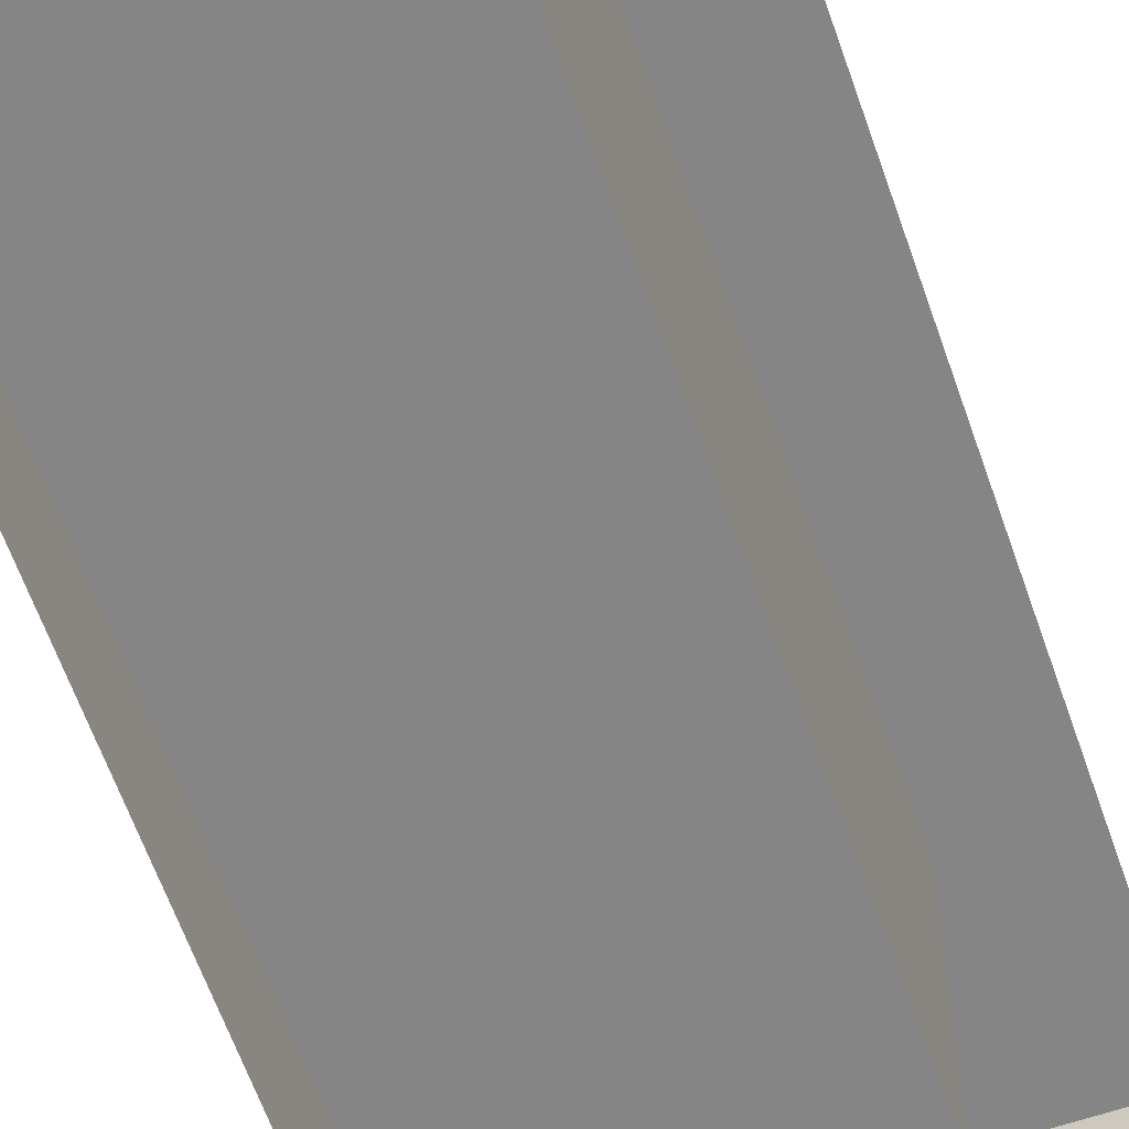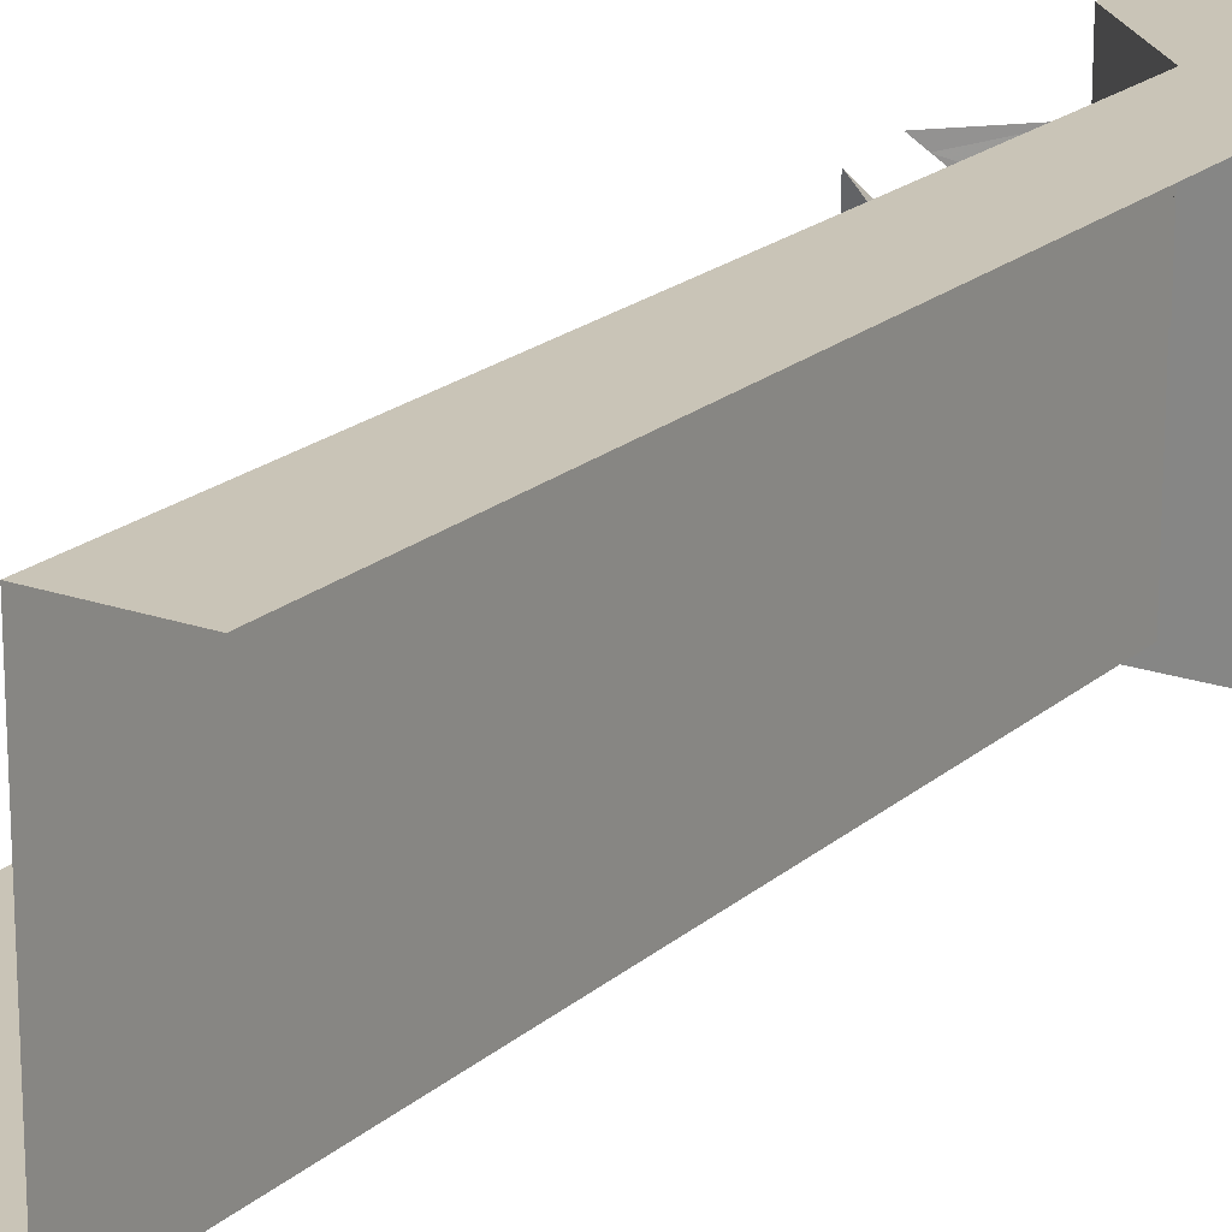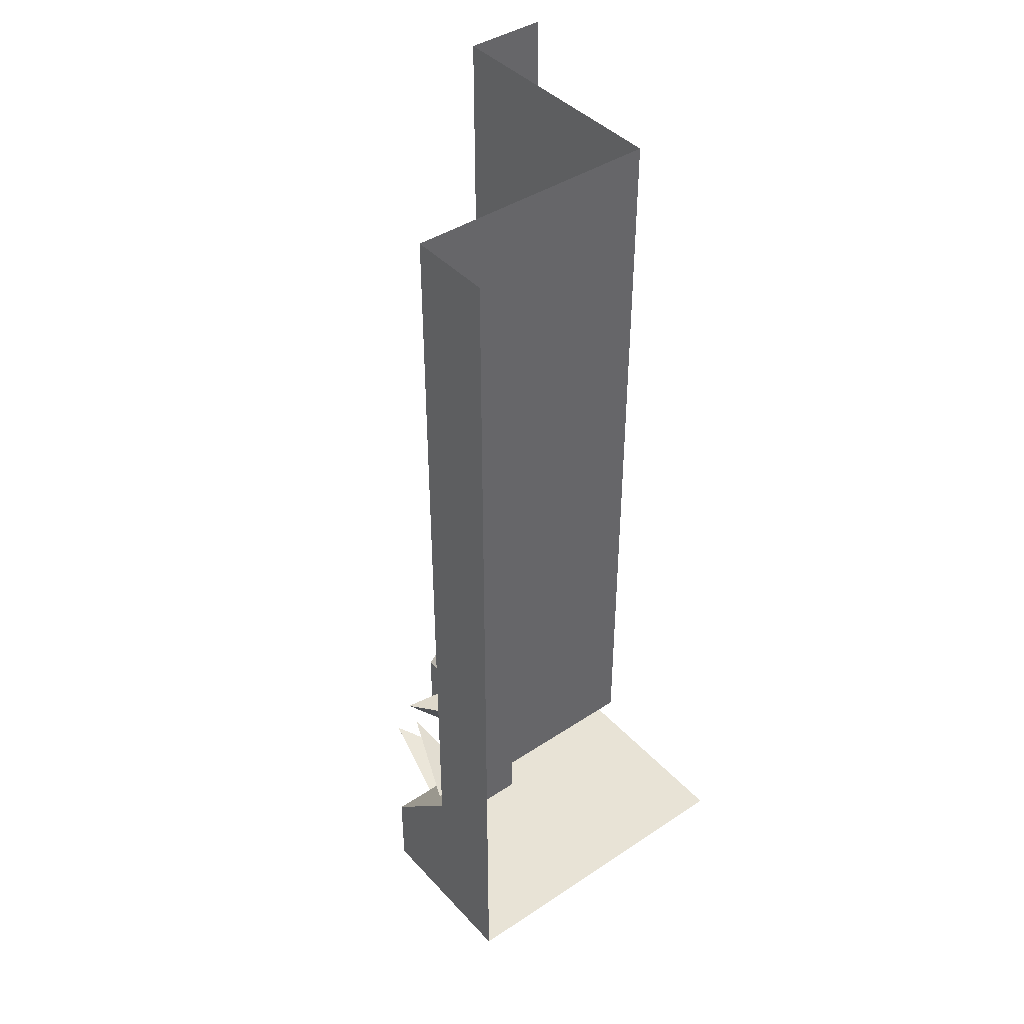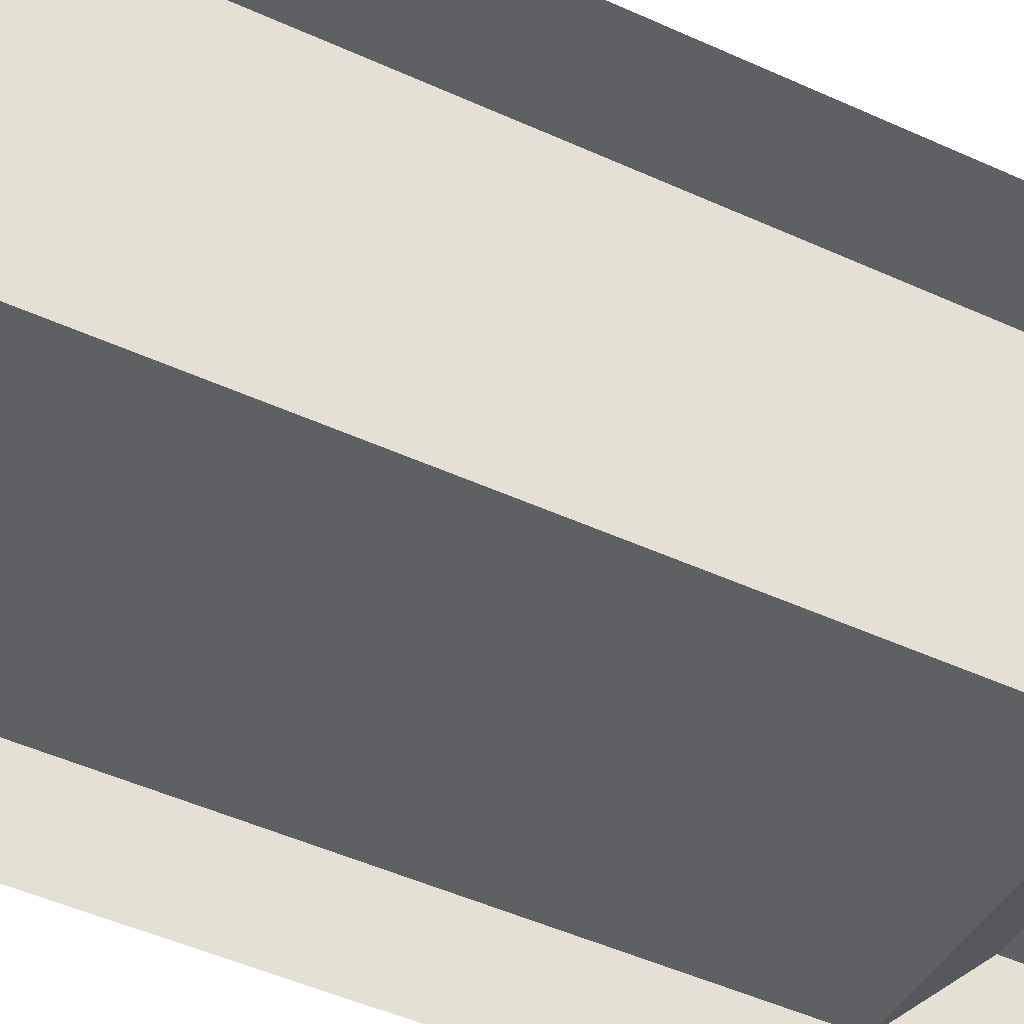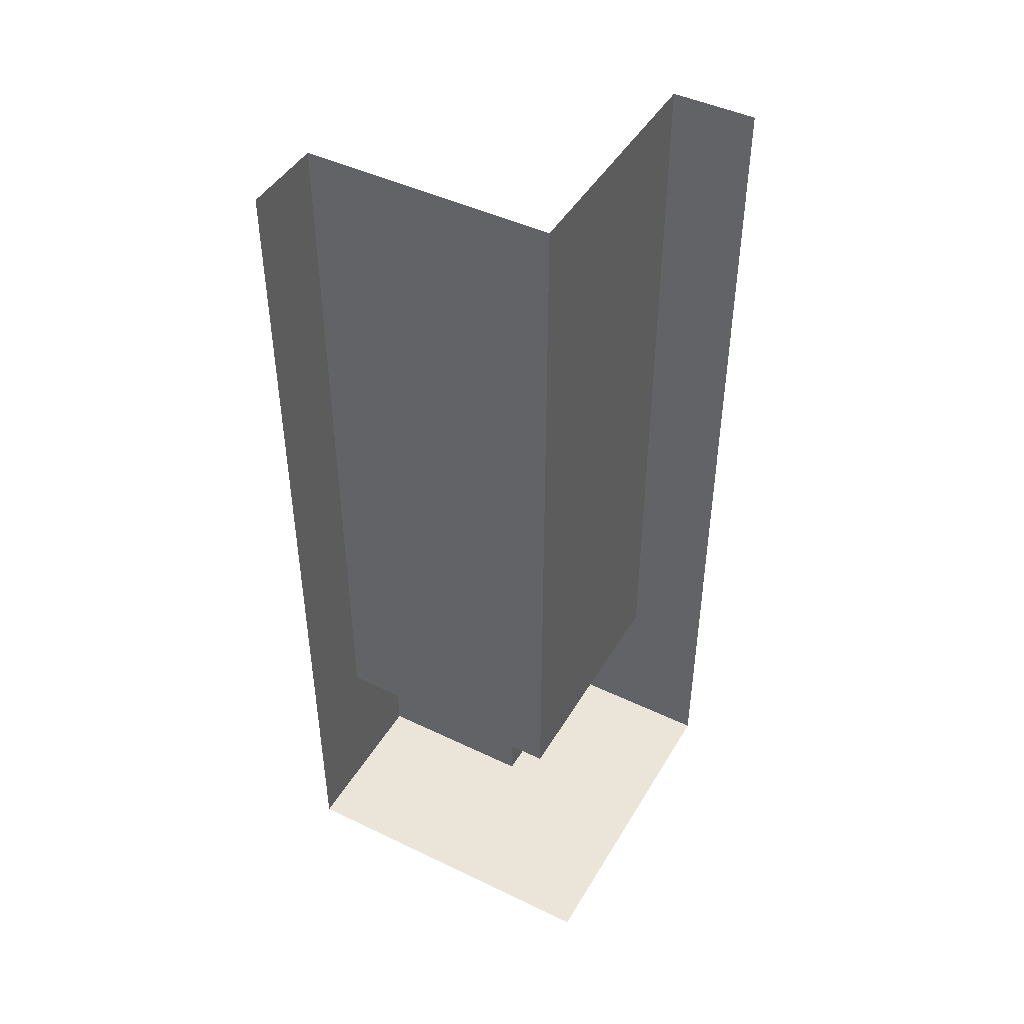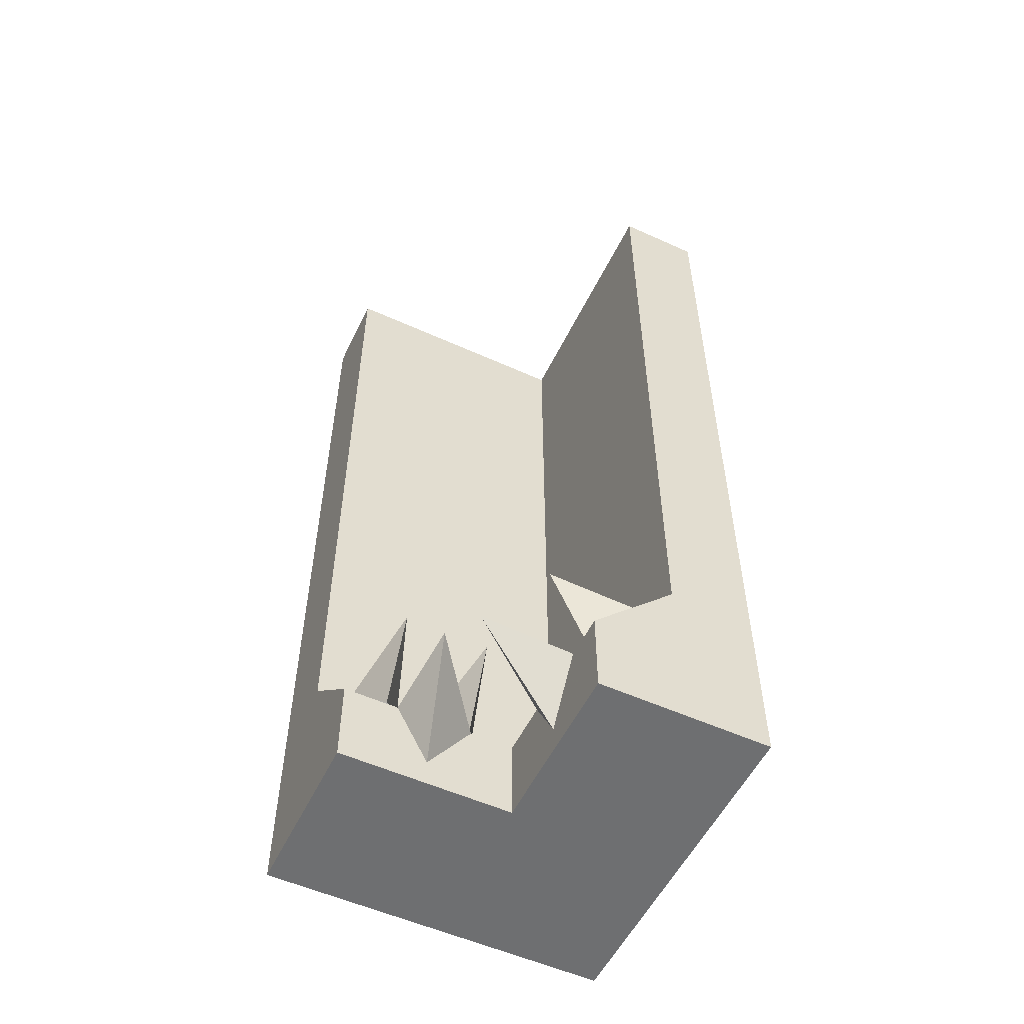
<metadata>
{"format":"obj","ext":"obj","renderer":"f3d","projection":"perspective","resolution":1024,"background":"white","views":[{"elev":-61.7,"azim":-160.9,"up":"+Z"},{"elev":19.9,"azim":-146.8,"up":"+Z"},{"elev":41.9,"azim":141.5,"up":"+Y"},{"elev":-44.3,"azim":-118.6,"up":"+Z"},{"elev":45.4,"azim":-151.0,"up":"+Y"},{"elev":-54.6,"azim":64.4,"up":"+Y"}]}
</metadata>
<code>
v -0.25 -2.25 -0.25
v -0.25 0 -0.25
v -0.25 0 0.5
v -0.25 -2.25 0.5
v 0 -2.5 0.5
v 0 -2.5 0
v 0.5 -2.25 -0.25
v 0.5 0 -0.25
v 0.5 -2.25 -0.5
v 0.5 0 -0.5
v 0 -2.75 0.5
v 0 -2.75 0
v -0.5 -2.75 0.5
v -0.5 -2.75 -0.5
v 0.5 -2.75 0
v 0.5 -2.5 0
v 0.5 -2.75 -0.5
v 0.375 -2.188 0.0625
v 0.375 -2.438 -0.04688
v 0.4531 -2.312 -0.1719
v 0.3125 -2.312 -0.1719
v 0.125 -2.188 0.0625
v 0.125 -2.438 -0.04688
v 0.2031 -2.312 -0.1719
v 0.0625 -2.312 -0.1719
v 0.0625 -2.188 0.3594
v -0.04688 -2.438 0.3594
v -0.1719 -2.312 0.2812
v -0.1719 -2.312 0.4219
v 0.0625 -2.188 0.1094
v -0.04688 -2.438 0.1094
v -0.1719 -2.312 0.04688
v -0.1719 -2.312 0.1875
v 0.3281 -2.422 0.25
v 0.25 -2.672 0
v 0.375 -2.5 0
v 0.1562 -2.5 0
v 0.2344 -2.422 0.3125
v 0 -2.672 0.25
v 0 -2.5 0.125
v 0 -2.5 0.3438
v -0.5 -2.25 0.5
v -0.5 0 0.5
v 0 -0.5 0.5
v 0 -0.5 0
v -1.578 -0.9062 0.5
v -1.578 -0.9062 -0.4844
v -0.4844 -0.9219 -1.578
v 0.5 -0.9219 -1.578
v 0.5 -0.5 0
v 0.5 -2.75 1.75
v 0.5 0 0.5
v 0.5 -2.75 0.5
v -0.5 -2.25 -0.5
v -0.5 -2.25 -0.5
v -0.5 -2.25 -0.5
f 1 2 3
f 1 3 4
f 1 4 5
f 1 5 6
f 1 6 7
f 1 7 2
f 2 7 8
f 8 7 9
f 8 9 10
f 11 12 6
f 11 6 5
f 11 5 13
f 11 13 12
f 12 13 14
f 12 14 15
f 12 15 16
f 12 16 6
f 6 16 7
f 7 16 9
f 9 16 17
f 17 16 15
f 17 15 14
f 4 42 5
f 5 42 13
f 43 42 4
f 43 4 3
f 18 19 20
f 19 18 21
f 18 21 20
f 22 23 24
f 23 22 25
f 22 25 24
f 26 27 28
f 27 26 29
f 26 29 28
f 30 31 32
f 31 30 33
f 30 33 32
f 34 35 36
f 34 36 37
f 34 37 35
f 38 39 40
f 38 40 41
f 38 41 39

</code>
